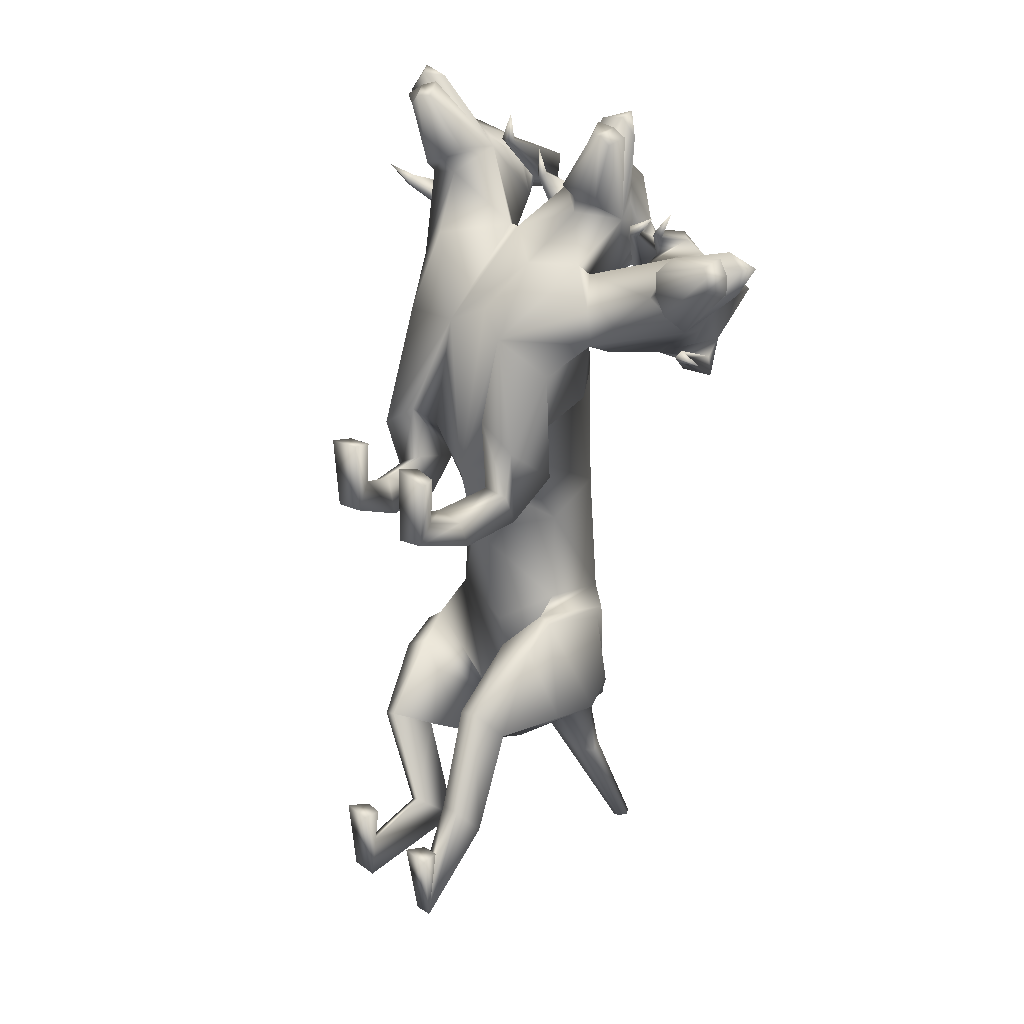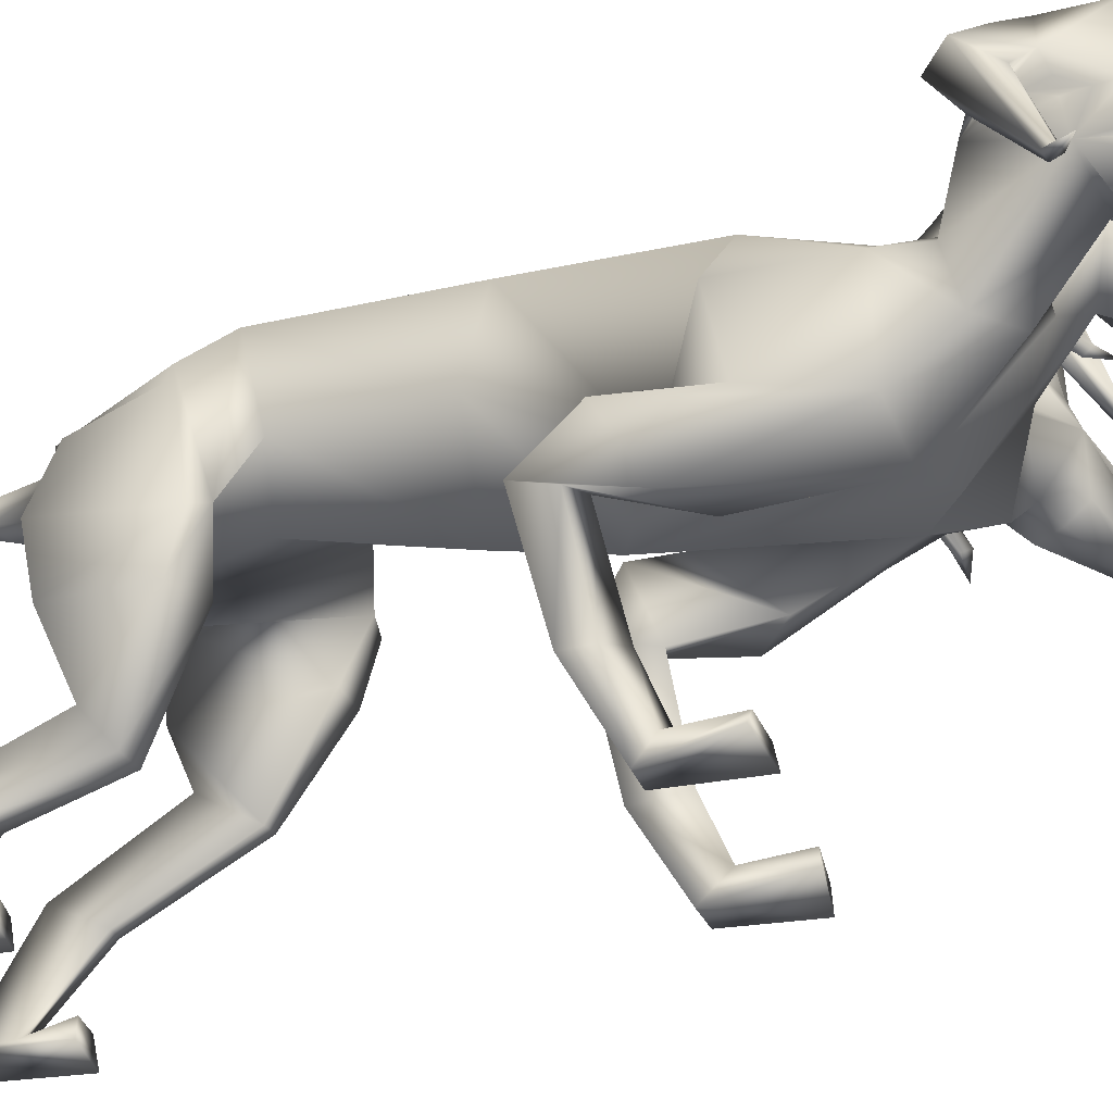
<metadata>
{"format":"obj","ext":"obj","renderer":"f3d","projection":"perspective","resolution":1024,"background":"white","views":[{"elev":22.7,"azim":52.8,"up":"+Z"},{"elev":-45.7,"azim":-71.0,"up":"+Y"}]}
</metadata>
<code>
o Cerberus_Cube.004
v -0.4905 -0.3868 -0.2489
v -0.03967 -0.2772 -0.1277
v -0.5449 -0.05578 -0.3268
v -0.1031 0.0516 -0.2079
v -0.3958 -0.02473 -0.6274
v -0.08801 0.05007 -0.5447
v -0.3322 -0.2361 -0.6373
v -0.04131 -0.1654 -0.559
v -0.4918 -0.3013 -0.6219
v 0.102 -0.1569 -0.4622
v -0.4501 -0.06352 -0.5852
v -0.04968 0.03382 -0.4775
v -0.5214 -0.07246 -0.3554
v -0.1004 0.02986 -0.2421
v -0.5283 -0.4155 -0.2816
v 0.01716 -0.2829 -0.1349
v -0.3152 -0.7496 -0.4715
v 0.07768 -0.647 -0.3473
v -0.3486 -0.6497 -0.5442
v 0.1161 -0.5594 -0.44
v -0.2582 -0.5987 -0.5406
v 0.0259 -0.5495 -0.4907
v -0.2627 -0.7546 -0.4523
v 0.02567 -0.6687 -0.3474
v -0.1584 -0.911 -0.8521
v 0.146 -0.928 -0.8531
v -0.1289 -0.9488 -0.9644
v 0.1352 -0.9396 -0.9619
v -0.212 -0.961 -0.9537
v 0.2181 -0.9492 -0.9421
v -0.2001 -0.9136 -0.8692
v 0.1896 -0.9252 -0.8619
v -0.2006 -0.9062 -0.7316
v 0.2006 -0.9062 -0.7316
v -0.2295 -0.9739 -0.726
v 0.2295 -0.9739 -0.726
v -0.1259 -0.9739 -0.727
v 0.1259 -0.9739 -0.727
v -0.1408 -0.9093 -0.7339
v 0.1408 -0.9093 -0.7339
v -0.1442 -0.5911 -0.8656
v 0.07577 -0.6875 -0.7883
v -0.1621 -0.7271 -0.7596
v 0.0755 -0.7843 -0.654
v -0.2376 -0.6395 -0.8552
v 0.1636 -0.6985 -0.7335
v -0.2106 -0.7174 -0.7856
v 0.127 -0.7645 -0.6618
v -0.388 -0.5248 -0.2827
v -0.04298 -0.4409 -0.1899
v -0.4811 -0.539 -0.3352
v 0.05955 -0.4076 -0.1898
v -0.4648 -0.4961 -0.5901
v 0.1498 -0.3467 -0.4248
v -0.2697 -0.4618 -0.6152
v -0.002828 -0.3969 -0.5435
v -0.06428 -0.4421 0.9051
v -0.1419 -0.4364 0.9926
v -0.3299 -0.03559 0.823
v -0.3682 0.07238 0.6482
v -0.2265 -0.4821 0.4097
v -0.5434 -0.1076 0.7221
v -0.1394 0.009127 0.6942
v -0.4113 -0.4516 0.5258
v -0.1105 -0.3868 0.4901
v -0.5023 -0.2638 -0.1553
v -0.111 -0.1695 -0.1069
v -0.5511 -0.0124 -0.1976
v -0.171 0.07928 -0.1506
v -0.2802 -0.2783 -0.2265
v -0.381 0.1352 -0.2085
v -0.5523 -0.4871 0.6982
v 0.05438 -0.3305 0.6138
v -0.5726 -0.2326 0.659
v -0.04451 -0.09543 0.6408
v -0.5206 -0.2023 0.9387
v -0.03988 -0.07704 0.8178
v -0.4666 -0.5025 0.9289
v 0.0795 -0.3527 0.797
v -0.4768 -0.547 0.3811
v 0.03488 -0.4854 0.3947
v -0.4964 -0.5236 0.2858
v 0.03473 -0.4506 0.301
v -0.4085 -0.4685 0.2712
v -0.06047 -0.4872 0.2773
v -0.412 -0.518 0.4117
v -0.029 -0.5216 0.4189
v -0.1796 -0.8847 0.4805
v 0.1443 -0.8995 0.4796
v -0.1377 -0.9496 0.4099
v 0.1394 -0.9766 0.4072
v -0.2179 -0.9712 0.4107
v 0.2219 -0.9596 0.4118
v -0.2251 -0.9065 0.4627
v 0.1964 -0.8984 0.464
v -0.2287 -0.9124 0.6229
v 0.2287 -0.9124 0.6229
v -0.2548 -0.9648 0.6197
v 0.2548 -0.9649 0.6197
v -0.1217 -0.9648 0.6369
v 0.1217 -0.9649 0.6369
v -0.1368 -0.9056 0.6298
v 0.1369 -0.9056 0.6298
v -0.2376 -0.7443 0.3139
v 0.05604 -0.791 0.3124
v -0.2673 -0.7487 0.4363
v 0.06825 -0.7765 0.4369
v -0.3498 -0.7988 0.3245
v 0.1655 -0.7345 0.334
v -0.3298 -0.7838 0.3966
v 0.1363 -0.7453 0.4037
v -0.3547 -0.584 0.6164
v -0.039 -0.5278 0.6485
v -0.4774 -0.6117 0.541
v 0.07547 -0.4954 0.5627
v -0.59 -0.4782 0.463
v 0.08607 -0.3429 0.4479
v -0.4276 -0.3725 0.3788
v -0.1082 -0.372 0.3703
v -0.2678 -0.2566 -0.6333
v -0.08385 -0.2119 -0.5839
v -0.3747 0.01266 -0.6414
v -0.1136 0.0761 -0.5712
v -0.1706 -0.2384 -0.6242
v -0.2666 0.09466 -0.5681
v -0.2431 0.06159 -0.6257
v -0.2082 -0.0729 -0.6339
v -0.3093 0.02141 -0.6402
v -0.1681 0.05573 -0.6022
v -0.2825 -0.08227 -0.6589
v -0.1353 -0.04649 -0.6193
v -0.2287 0.01398 -0.8431
v -0.1305 0.04953 -0.8163
v -0.24 0.07467 -0.8255
v -0.1611 0.09526 -0.8049
v -0.1756 0.01036 -0.8176
v -0.2048 0.09907 -0.8131
v -0.177 0.2482 -1.163
v -0.1563 0.2033 -1.168
v -0.1945 0.2296 -1.168
v -0.1517 0.248 -1.156
v -0.1875 0.2079 -1.178
v -0.1366 0.2297 -1.164
v -0.4897 -0.2625 0.1991
v -0.1051 -0.1665 0.195
v -0.5244 -0.02841 0.2672
v -0.1832 0.05674 0.2636
v -0.2489 -0.4098 0.163
v -0.3675 0.06956 0.2762
v -0.1065 0.09494 1.031
v -0.04674 0.06083 1.232
v -0.1055 0.1477 1.324
v -0.08075 0.2201 1.193
v -0.001604 0.06851 1.512
v -0.01848 0.07726 1.527
v -0.2072 0.2886 1.321
v -0.05347 0.05986 1.57
v -0.09935 0.1727 1.206
v -0.1037 0.1439 1.269
v -0.07998 0.1347 1.214
v -0.07595 0.1543 1.148
v -0.003359 0.02788 1.515
v -0.05478 0.02313 1.541
v -0.0207 -0.02517 1.493
v -0.04898 -0.05733 1.296
v -0.1563 0.2831 1.108
v -0.2697 0.2931 1.159
v -0.1711 0.1839 1.056
v -0.2764 0.2265 1.095
v -0.08815 0.2112 0.9909
v -0.02788 0.264 1.06
v -0.03285 0.2003 1.151
v -0.07472 0.134 1.06
v 0.03822 0.02317 1.202
v 0.02639 0.03439 1.228
v 0.0436 0.05459 1.217
v 0.0478 0.04618 1.192
v 0.1049 0.061 1.266
v -0.2828 0.002848 0.9233
v -0.08433 -0.067 1.028
v -0.02595 -0.1407 1.114
v -0.14 -0.2613 1.119
v 0.145 -0.2418 1.019
v 0.002156 -0.1153 1.084
v 0.1488 -0.2279 0.8998
v -0.01957 -0.03483 1.011
v 0.07813 -0.08918 0.8321
v -0.278 0.1117 1.011
v 0.01308 -0.04375 0.8912
v -0.457 -0.1306 0.9524
v -0.1183 -0.04236 0.8673
v -0.4756 -0.1713 1.076
v -0.5352 -0.2493 1.064
v -0.3835 -0.1298 1.148
v -0.5098 -0.4132 1.096
v -0.3171 -0.1987 1.205
v -0.4287 -0.4106 1.184
v -0.2691 -0.2041 1.206
v -0.3168 -0.1277 1.116
v -0.1369 -0.07067 1.259
v -0.3469 -0.05694 1.436
v -0.3493 -0.0575 1.342
v -0.3343 -0.04408 1.36
v -0.3078 -0.05286 1.354
v -0.327 -0.07218 1.34
v -0.3897 0.0517 1.179
v -0.389 0.1073 1.285
v -0.4765 0.1469 1.229
v -0.4573 0.1148 1.13
v -0.3509 0.137 1.124
v -0.371 0.2271 1.189
v -0.1098 -0.09025 1.317
v -0.1769 -0.09072 1.344
v -0.0449 -0.04109 1.523
v -0.08616 -0.04226 1.518
v -0.1068 0.000872 1.554
v -0.1424 -0.009584 1.286
v -0.3427 0.0846 1.249
v -0.2906 0.07976 1.293
v -0.245 0.107 1.322
v -0.2993 0.1205 1.281
v -0.05891 0.1028 1.585
v -0.1431 0.1604 1.402
v -0.1104 0.05325 1.562
v -0.127 0.03577 1.56
v -0.3399 0.1524 1.291
v -0.2107 0.1202 1.364
v -0.2694 0.002707 1.316
v -0.3701 0.02612 1.131
v -0.2564 -0.492 0.9377
v 0.03608 0.08893 1.083
v 0.2279 0.03982 1.161
v 0.3274 0.1319 1.127
v 0.1953 0.2046 1.145
v 0.4997 0.03407 1.242
v 0.5168 0.04446 1.228
v 0.4096 0.1469 1.101
v 0.5799 0.07322 1.199
v 0.2098 0.1596 1.122
v 0.272 0.1296 1.121
v 0.2147 0.1192 1.137
v 0.1491 0.1401 1.135
v 0.2928 -0.02081 1.063
v 0.5049 -0.008923 1.229
v 0.4843 -0.05858 1.203
v 0.5163 -0.07223 1.18
v 0.2909 -0.08041 1.149
v 0.3181 -0.1059 1.087
v 0.1213 0.2795 1.068
v 0.07018 0.1847 1.034
v -0.004364 0.203 1.112
v 0.05701 0.2454 1.186
v 0.147 0.1801 1.184
v 0.06122 0.1226 1.123
v 0.1862 -0.00633 1.237
v 0.2138 0.005513 1.23
v 0.2015 0.02362 1.248
v 0.1756 0.01554 1.248
v 0.2418 0.02052 1.315
v 0.2635 -0.07977 1.058
v 0.03814 0.1284 0.914
v 0.4661 -0.04309 0.8762
v 0.3728 -0.04037 0.8621
v 0.3891 -0.02959 0.8809
v 0.3798 -0.04154 0.905
v 0.3676 -0.05775 0.8819
v 0.2176 0.07821 0.8168
v 0.3239 0.1299 0.838
v 0.2798 0.1822 0.7502
v 0.179 0.151 0.7527
v 0.1225 0.2394 0.9411
v 0.1594 0.1594 0.8596
v 0.1859 0.3025 0.9643
v 0.2279 0.2493 0.8597
v 0.3525 -0.09871 1.024
v 0.5158 -0.06795 1.139
v 0.5367 -0.007905 1.181
v 0.5547 -0.02373 1.128
v 0.2815 0.1025 0.876
v 0.3192 0.08956 0.9321
v 0.3422 0.1097 0.9841
v 0.309 0.1314 0.9275
v 0.5633 0.03042 1.197
v 0.3393 0.2849 1.045
v 0.5625 0.03151 1.139
v 0.562 0.01641 1.12
v 0.324 0.1681 0.8929
v 0.3797 0.1171 1.025
v 0.3368 0.00821 0.9439
v 0.167 0.05182 0.8268
v -0.6573 -0.1634 1.138
v -0.6761 -0.2563 1.326
v -0.7006 -0.165 1.433
v -0.7685 -0.1172 1.306
v -0.7167 -0.3174 1.603
v -0.7117 -0.3012 1.62
v -0.7338 0.004707 1.451
v -0.6757 -0.2931 1.665
v -0.7214 -0.1376 1.317
v -0.6983 -0.1619 1.377
v -0.7071 -0.1784 1.32
v -0.7231 -0.1598 1.255
v -0.6896 -0.3486 1.598
v -0.6517 -0.3182 1.63
v -0.6384 -0.3693 1.575
v -0.5901 -0.3448 1.38
v -0.7616 -0.009076 1.233
v -0.6919 0.07328 1.296
v -0.6783 -0.05933 1.176
v -0.6379 0.04084 1.228
v -0.7541 -0.09256 1.105
v -0.8348 -0.1088 1.171
v -0.7862 -0.1599 1.257
v -0.7079 -0.1634 1.166
v -0.7064 -0.3382 1.287
v -0.7069 -0.3253 1.315
v -0.7332 -0.3226 1.305
v -0.7296 -0.3282 1.278
v -0.7805 -0.3686 1.347
v -0.5519 -0.02563 1.137
v -0.5191 -0.2841 1.354
v -0.3879 -0.1439 1.553
v -0.3845 -0.1307 1.46
v -0.4048 -0.1347 1.477
v -0.4164 -0.159 1.468
v -0.389 -0.1565 1.454
v -0.4341 -0.006757 1.31
v -0.4767 0.0172 1.42
v -0.4449 0.1144 1.376
v -0.4332 0.09106 1.273
v -0.5221 0.03008 1.258
v -0.5749 0.09773 1.331
v -0.5251 -0.3261 1.406
v -0.4797 -0.2816 1.44
v -0.6111 -0.3666 1.606
v -0.5819 -0.3369 1.605
v -0.6003 -0.2975 1.647
v -0.5609 -0.2437 1.385
v -0.4912 -0.02708 1.377
v -0.524 -0.07365 1.416
v -0.5755 -0.09166 1.441
v -0.5476 -0.03818 1.408
v -0.7035 -0.2619 1.684
v -0.6853 -0.1389 1.515
v -0.6318 -0.2554 1.662
v -0.6077 -0.2551 1.66
v -0.5433 0.01173 1.424
v -0.6092 -0.1127 1.481
v -0.4833 -0.1459 1.43
v -0.4282 -0.03227 1.258
f 11 5 7
f 11 7 9
f 8 6 12
f 8 12 10
f 13 3 5
f 13 5 11
f 6 4 14
f 6 14 12
f 15 1 3
f 15 3 13
f 4 2 16
f 4 16 14
f 9 15 13
f 9 13 11
f 14 16 10
f 14 10 12
f 39 25 31
f 39 31 33
f 32 26 40
f 32 40 34
f 33 31 29
f 33 29 35
f 30 32 34
f 30 34 36
f 35 29 27
f 35 27 37
f 28 30 36
f 28 36 38
f 37 27 25
f 37 25 39
f 26 28 38
f 26 38 40
f 35 37 39
f 35 39 33
f 40 38 36
f 40 36 34
f 43 41 21
f 43 21 23
f 22 42 44
f 22 44 24
f 25 27 41
f 25 41 43
f 42 28 26
f 42 26 44
f 41 45 19
f 41 19 21
f 20 46 42
f 20 42 22
f 27 29 45
f 27 45 41
f 46 30 28
f 46 28 42
f 45 47 17
f 45 17 19
f 18 48 46
f 18 46 20
f 29 31 47
f 29 47 45
f 48 32 30
f 48 30 46
f 47 43 23
f 47 23 17
f 24 44 48
f 24 48 18
f 31 25 43
f 31 43 47
f 44 26 32
f 44 32 48
f 1 15 51
f 1 51 49
f 52 16 2
f 52 2 50
f 17 23 49
f 17 49 51
f 50 24 18
f 50 18 52
f 53 51 15
f 53 15 9
f 16 52 54
f 16 54 10
f 19 17 51
f 19 51 53
f 52 18 20
f 52 20 54
f 55 53 9
f 55 9 7
f 10 54 56
f 10 56 8
f 21 19 53
f 21 53 55
f 54 20 22
f 54 22 56
f 7 1 49
f 7 49 55
f 50 2 8
f 50 8 56
f 23 21 55
f 23 55 49
f 56 22 24
f 56 24 50
f 61 58 230
f 61 230 64
f 57 58 61
f 57 61 65
f 74 62 64
f 74 64 72
f 65 63 75
f 65 75 73
f 72 78 76
f 72 76 74
f 77 79 73
f 77 73 75
f 102 88 94
f 102 94 96
f 95 89 103
f 95 103 97
f 96 94 92
f 96 92 98
f 93 95 97
f 93 97 99
f 98 92 90
f 98 90 100
f 91 93 99
f 91 99 101
f 100 90 88
f 100 88 102
f 89 91 101
f 89 101 103
f 98 100 102
f 98 102 96
f 103 101 99
f 103 99 97
f 106 104 84
f 106 84 86
f 85 105 107
f 85 107 87
f 88 90 104
f 88 104 106
f 105 91 89
f 105 89 107
f 104 108 82
f 104 82 84
f 83 109 105
f 83 105 85
f 90 92 108
f 90 108 104
f 109 93 91
f 109 91 105
f 108 110 80
f 108 80 82
f 81 111 109
f 81 109 83
f 92 94 110
f 92 110 108
f 111 95 93
f 111 93 109
f 110 106 86
f 110 86 80
f 87 107 111
f 87 111 81
f 94 88 106
f 94 106 110
f 107 89 95
f 107 95 111
f 114 112 230
f 114 230 78
f 57 113 115
f 57 115 79
f 80 86 112
f 80 112 114
f 113 87 81
f 113 81 115
f 116 114 78
f 116 78 72
f 79 115 117
f 79 117 73
f 82 80 114
f 82 114 116
f 115 81 83
f 115 83 117
f 118 116 72
f 118 72 64
f 73 117 119
f 73 119 65
f 84 82 116
f 84 116 118
f 117 83 85
f 117 85 119
f 64 230 112
f 64 112 118
f 113 57 65
f 113 65 119
f 86 84 118
f 86 118 112
f 119 85 87
f 119 87 113
f 124 70 66
f 124 66 120
f 67 70 124
f 67 124 121
f 122 68 71
f 122 71 125
f 71 69 123
f 71 123 125
f 122 5 3
f 122 3 68
f 4 6 123
f 4 123 69
f 120 7 5
f 120 5 122
f 6 8 121
f 6 121 123
f 1 7 120
f 1 120 66
f 121 8 2
f 121 2 67
f 1 66 68
f 1 68 3
f 69 67 2
f 69 2 4
f 128 122 125
f 128 125 126
f 125 123 129
f 125 129 126
f 127 124 120
f 127 120 130
f 121 124 127
f 121 127 131
f 130 120 122
f 130 122 128
f 123 121 131
f 123 131 129
f 132 130 128
f 132 128 134
f 129 131 133
f 129 133 135
f 136 127 130
f 136 130 132
f 131 127 136
f 131 136 133
f 134 128 126
f 134 126 137
f 126 129 135
f 126 135 137
f 140 134 137
f 140 137 138
f 137 135 141
f 137 141 138
f 139 136 132
f 139 132 142
f 133 136 139
f 133 139 143
f 142 132 134
f 142 134 140
f 135 133 143
f 135 143 141
f 138 139 142
f 138 142 140
f 143 139 138
f 143 138 141
f 146 144 64
f 146 64 62
f 65 145 147
f 65 147 63
f 68 66 144
f 68 144 146
f 145 67 69
f 145 69 147
f 144 148 61
f 144 61 64
f 61 148 145
f 61 145 65
f 66 70 148
f 66 148 144
f 148 70 67
f 148 67 145
f 149 146 62
f 149 62 60
f 63 147 149
f 63 149 60
f 71 68 146
f 71 146 149
f 147 69 71
f 147 71 149
f 152 155 154
f 152 154 151
f 152 223 222
f 152 222 155
f 152 153 156
f 152 156 223
f 154 155 222
f 154 222 157
f 153 158 161
f 153 161 150
f 152 159 158
f 152 158 153
f 151 160 159
f 151 159 152
f 150 161 160
f 150 160 151
f 161 158 159
f 161 159 160
f 151 154 157
f 151 157 217
f 151 217 163
f 151 163 162
f 163 214 164
f 163 164 162
f 214 212 165
f 214 165 164
f 151 162 164
f 151 164 165
f 153 166 167
f 153 167 156
f 166 168 169
f 166 169 167
f 168 170 173
f 168 173 150
f 166 171 170
f 166 170 168
f 153 172 171
f 153 171 166
f 150 173 172
f 150 172 153
f 173 174 175
f 173 175 172
f 172 175 176
f 172 176 171
f 171 176 177
f 171 177 170
f 170 177 174
f 170 174 173
f 174 178 175
f 174 177 178
f 176 178 177
f 175 178 176
f 151 165 212
f 151 212 200
f 151 181 180
f 151 180 150
f 200 182 181
f 200 181 151
f 57 181 182
f 57 182 58
f 77 187 185
f 77 185 79
f 180 181 184
f 180 184 186
f 57 79 185
f 57 185 183
f 150 188 169
f 150 169 168
f 150 180 179
f 150 179 188
f 187 77 191
f 187 191 189
f 189 191 180
f 189 180 186
f 76 190 62
f 76 62 74
f 63 191 77
f 63 77 75
f 59 179 180
f 59 180 191
f 190 59 60
f 190 60 62
f 60 59 191
f 60 191 63
f 59 190 199
f 59 199 179
f 229 188 179
f 229 179 199
f 229 210 169
f 229 169 188
f 230 58 182
f 230 182 198
f 200 228 198
f 200 198 182
f 228 229 199
f 228 199 198
f 228 200 212
f 228 212 213
f 204 203 201
f 203 202 201
f 205 201 202
f 205 204 201
f 209 206 205
f 209 205 202
f 208 209 202
f 208 202 203
f 207 208 203
f 207 203 204
f 206 207 204
f 206 204 205
f 229 226 207
f 229 207 206
f 226 211 208
f 226 208 207
f 211 210 209
f 211 209 208
f 210 229 206
f 210 206 209
f 211 167 169
f 211 169 210
f 226 156 167
f 226 167 211
f 228 213 215
f 228 215 216
f 214 215 213
f 214 213 212
f 163 216 215
f 163 215 214
f 228 216 163
f 228 163 217
f 228 217 157
f 228 157 225
f 218 219 220
f 218 220 221
f 229 228 219
f 229 219 218
f 228 227 220
f 228 220 219
f 227 226 221
f 227 221 220
f 226 229 218
f 226 218 221
f 225 157 222
f 225 222 224
f 227 223 156
f 227 156 226
f 227 224 222
f 227 222 223
f 227 228 225
f 227 225 224
f 190 192 194
f 190 194 199
f 76 193 192
f 76 192 190
f 194 196 198
f 194 198 199
f 183 184 181
f 183 181 57
f 76 78 195
f 76 195 193
f 78 230 197
f 78 197 195
f 196 197 230
f 196 230 198
f 233 232 235
f 233 235 236
f 233 236 238
f 233 238 237
f 233 237 284
f 233 284 234
f 235 283 238
f 235 238 236
f 234 231 242
f 234 242 239
f 233 234 239
f 233 239 240
f 232 233 240
f 232 240 241
f 231 232 241
f 231 241 242
f 242 241 240
f 242 240 239
f 232 243 283
f 232 283 235
f 232 244 277
f 232 277 243
f 277 244 245
f 277 245 246
f 246 245 247
f 246 247 248
f 232 247 245
f 232 245 244
f 234 284 273
f 234 273 249
f 249 273 271
f 249 271 250
f 250 231 254
f 250 254 251
f 249 250 251
f 249 251 252
f 234 249 252
f 234 252 253
f 231 234 253
f 231 253 254
f 254 253 256
f 254 256 255
f 253 252 257
f 253 257 256
f 252 251 258
f 252 258 257
f 251 254 255
f 251 255 258
f 255 256 259
f 255 259 258
f 257 258 259
f 256 257 259
f 232 260 248
f 232 248 247
f 232 231 186
f 232 186 184
f 260 232 184
f 260 184 183
f 231 250 271
f 231 271 261
f 231 261 189
f 231 189 186
f 290 187 189
f 290 189 261
f 290 261 271
f 290 271 272
f 260 183 185
f 260 185 289
f 289 185 187
f 289 187 290
f 289 275 248
f 289 248 260
f 265 262 264
f 264 262 263
f 266 263 262
f 266 262 265
f 270 263 266
f 270 266 267
f 269 264 263
f 269 263 270
f 268 265 264
f 268 264 269
f 267 266 265
f 267 265 268
f 290 267 268
f 290 268 287
f 287 268 269
f 287 269 274
f 274 269 270
f 274 270 272
f 272 270 267
f 272 267 290
f 274 272 271
f 274 271 273
f 287 274 273
f 287 273 284
f 289 278 276
f 289 276 275
f 246 248 275
f 246 275 276
f 277 246 276
f 277 276 278
f 289 243 277
f 289 277 278
f 289 286 283
f 289 283 243
f 279 282 281
f 279 281 280
f 290 279 280
f 290 280 289
f 289 280 281
f 289 281 288
f 288 281 282
f 288 282 287
f 287 282 279
f 287 279 290
f 286 285 238
f 286 238 283
f 288 287 284
f 288 284 237
f 288 237 238
f 288 238 285
f 288 285 286
f 288 286 289
f 293 292 295
f 293 295 296
f 293 296 343
f 293 343 344
f 293 344 297
f 293 297 294
f 295 298 343
f 295 343 296
f 294 291 302
f 294 302 299
f 293 294 299
f 293 299 300
f 292 293 300
f 292 300 301
f 291 292 301
f 291 301 302
f 302 301 300
f 302 300 299
f 292 338 298
f 292 298 295
f 292 303 304
f 292 304 338
f 304 303 305
f 304 305 335
f 335 305 306
f 335 306 333
f 292 306 305
f 292 305 303
f 294 297 308
f 294 308 307
f 307 308 310
f 307 310 309
f 309 291 314
f 309 314 311
f 307 309 311
f 307 311 312
f 294 307 312
f 294 312 313
f 291 294 313
f 291 313 314
f 314 313 316
f 314 316 315
f 313 312 317
f 313 317 316
f 312 311 318
f 312 318 317
f 311 314 315
f 311 315 318
f 315 316 319
f 315 319 318
f 317 318 319
f 316 317 319
f 292 321 333
f 292 333 306
f 292 291 193
f 292 193 195
f 321 292 195
f 321 195 197
f 291 309 310
f 291 310 320
f 291 320 192
f 291 192 193
f 350 194 192
f 350 192 320
f 350 320 310
f 350 310 331
f 321 197 196
f 321 196 349
f 349 196 194
f 349 194 350
f 349 334 333
f 349 333 321
f 325 322 324
f 324 322 323
f 326 323 322
f 326 322 325
f 330 323 326
f 330 326 327
f 329 324 323
f 329 323 330
f 328 325 324
f 328 324 329
f 327 326 325
f 327 325 328
f 350 327 328
f 350 328 347
f 347 328 329
f 347 329 332
f 332 329 330
f 332 330 331
f 331 330 327
f 331 327 350
f 332 331 310
f 332 310 308
f 347 332 308
f 347 308 297
f 349 337 336
f 349 336 334
f 335 333 334
f 335 334 336
f 304 335 336
f 304 336 337
f 349 338 304
f 349 304 337
f 349 346 298
f 349 298 338
f 339 342 341
f 339 341 340
f 350 339 340
f 350 340 349
f 349 340 341
f 349 341 348
f 348 341 342
f 348 342 347
f 347 342 339
f 347 339 350
f 346 345 343
f 346 343 298
f 348 347 297
f 348 297 344
f 348 344 343
f 348 343 345
f 348 345 346
f 348 346 349

</code>
